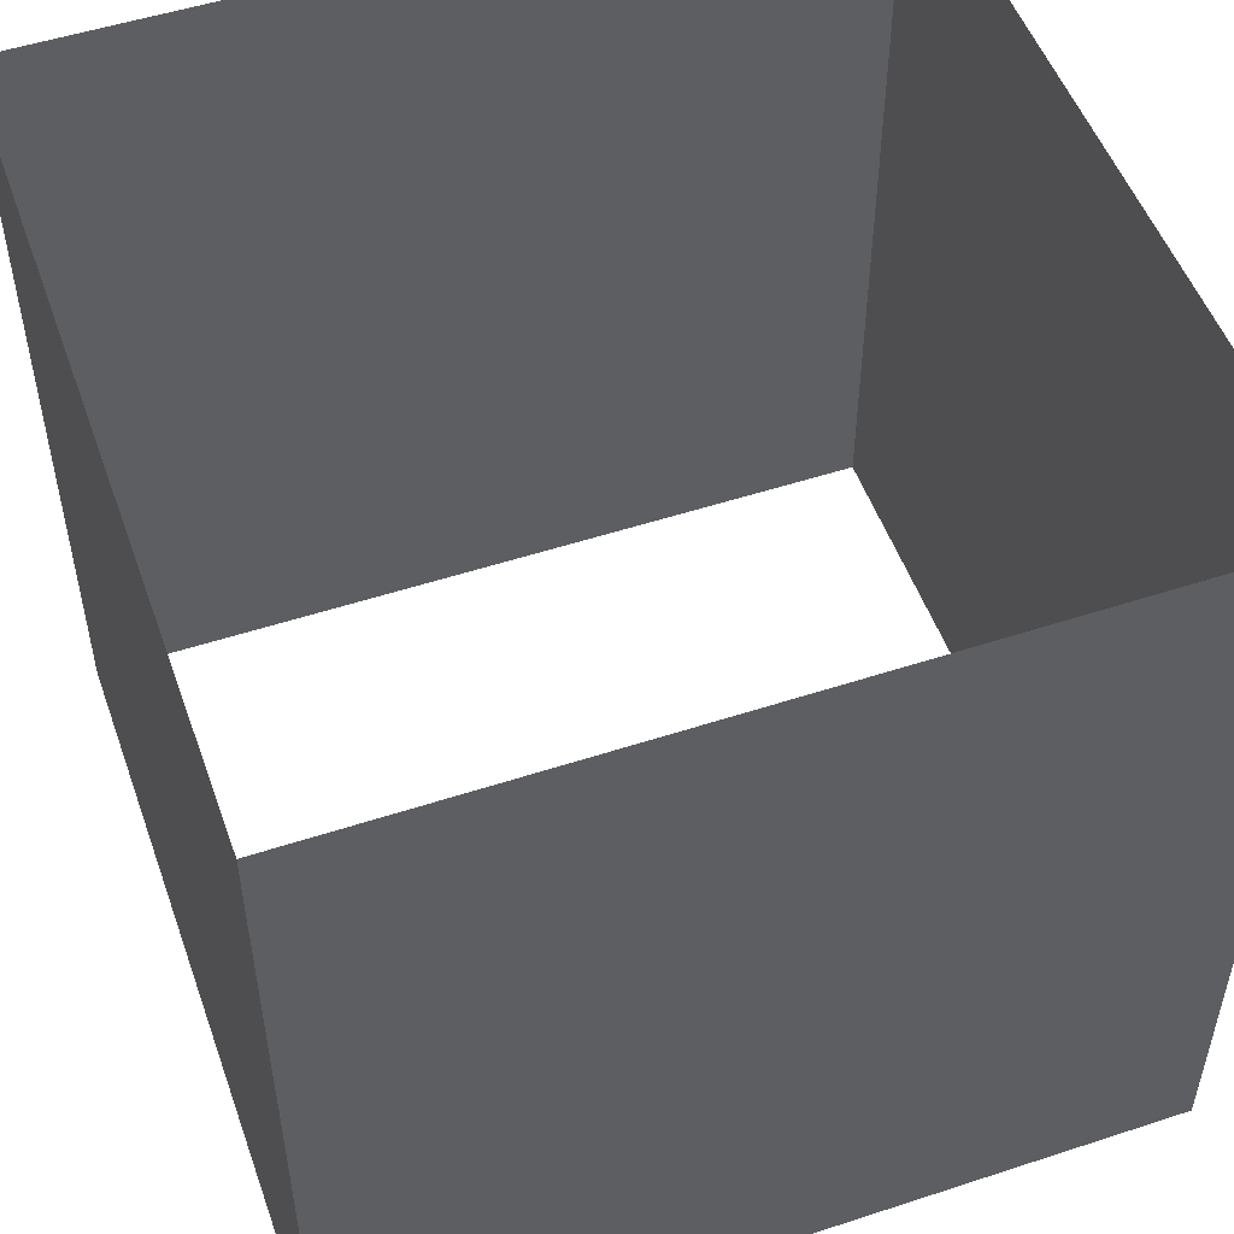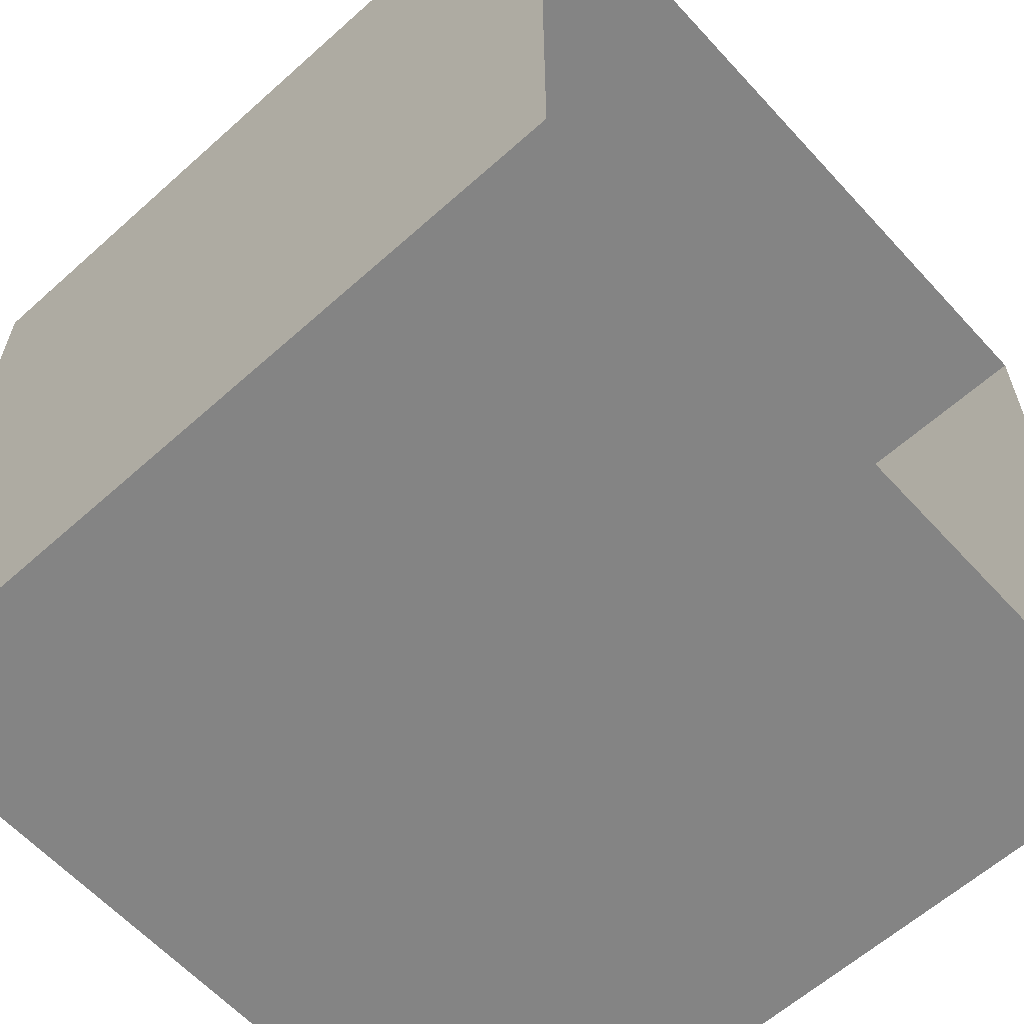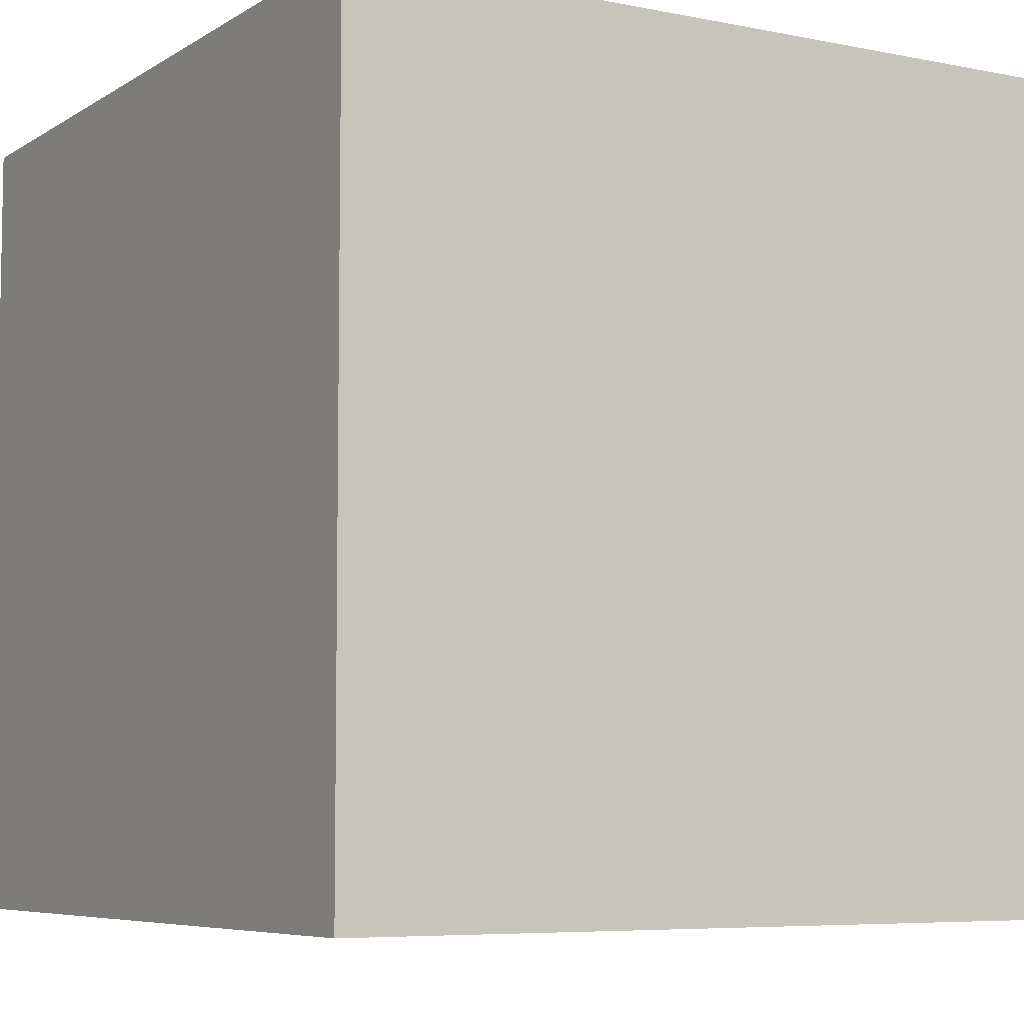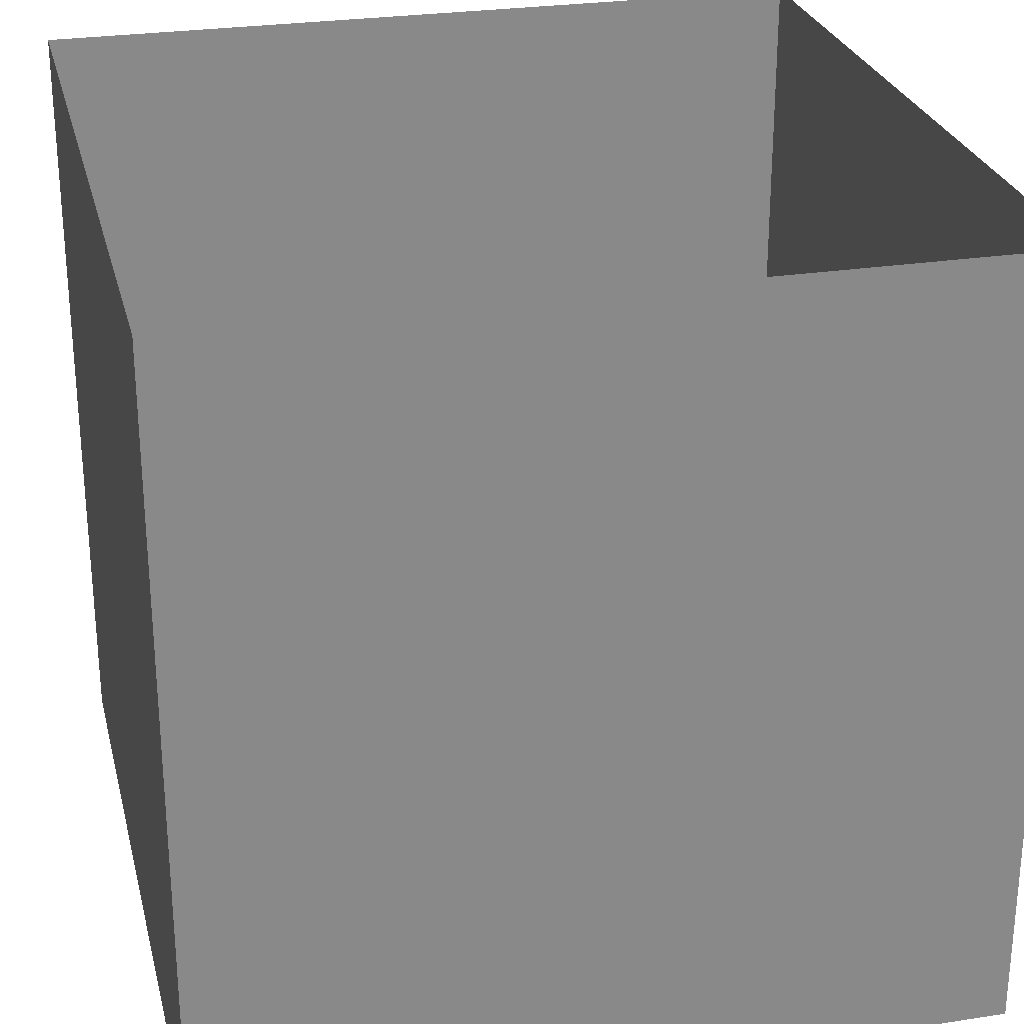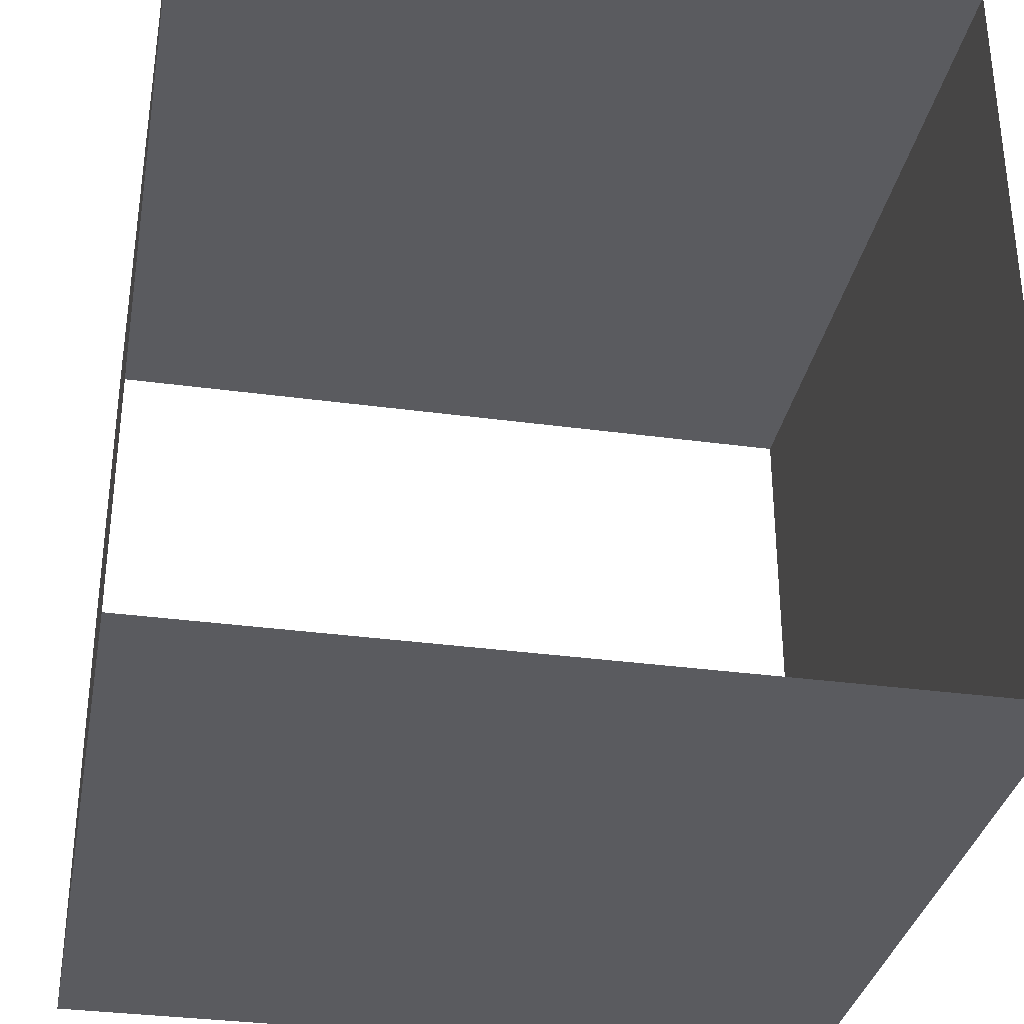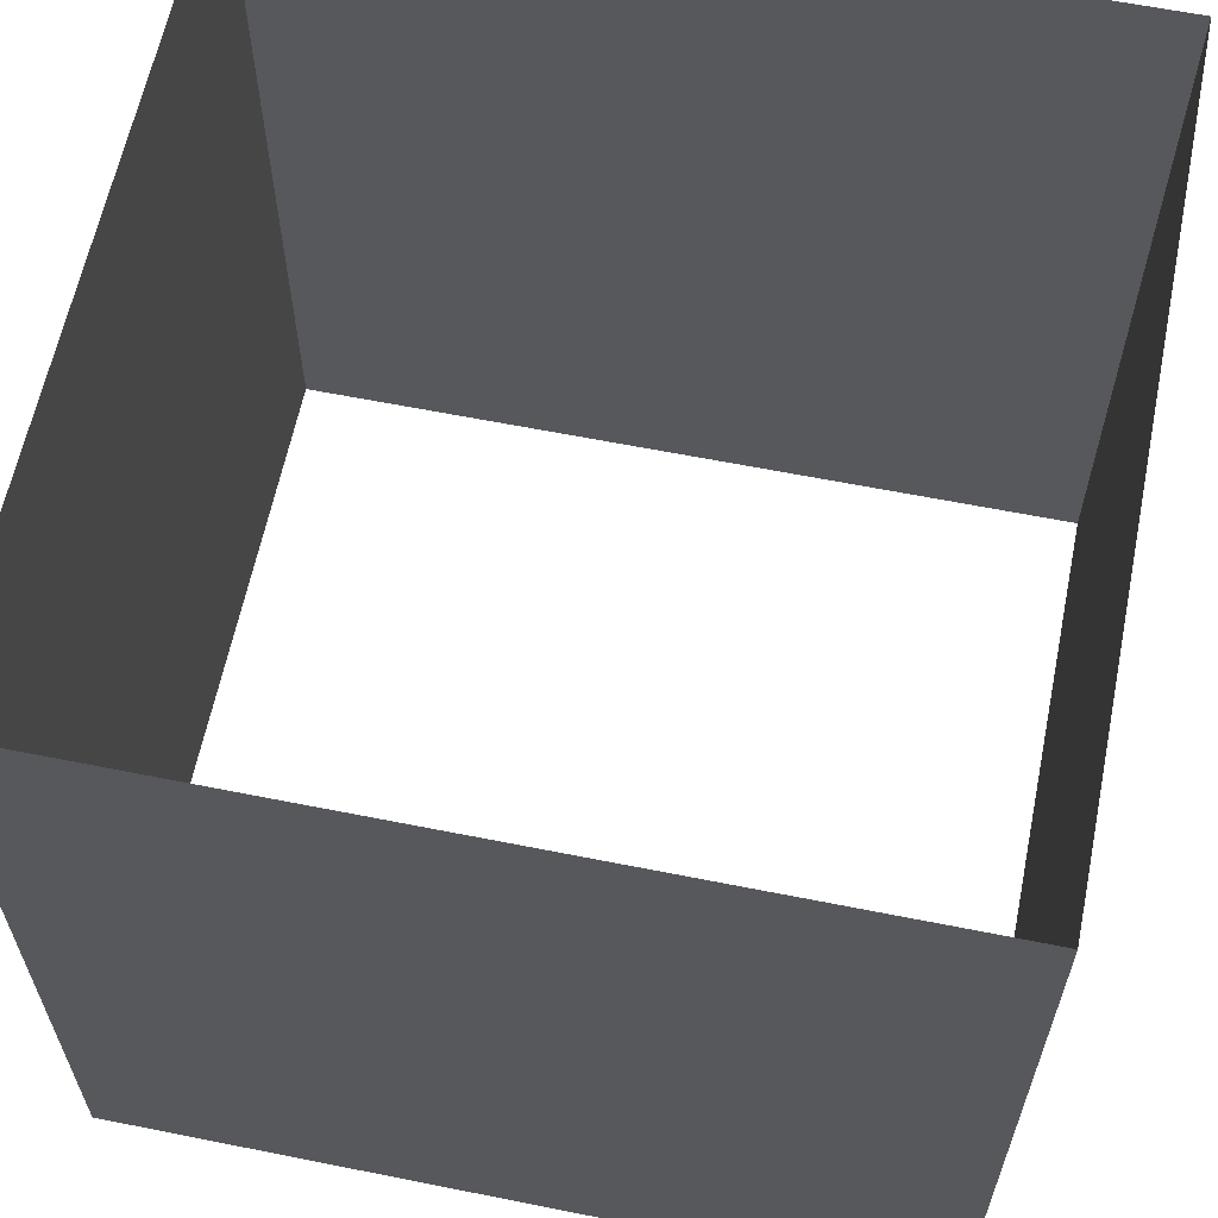
<metadata>
{"format":"obj","ext":"obj","renderer":"f3d","projection":"perspective","resolution":1024,"background":"white","views":[{"elev":51.9,"azim":-19.5,"up":"+Y"},{"elev":-61.4,"azim":132.3,"up":"+Z"},{"elev":-6.5,"azim":59.3,"up":"+Y"},{"elev":27.0,"azim":166.5,"up":"+Y"},{"elev":-33.3,"azim":-10.6,"up":"+Z"},{"elev":61.8,"azim":-78.5,"up":"+Y"}]}
</metadata>
<code>
o Cube
v 0.5 -0.5 -0.5
v 0.5 -0.5 0.5
v -0.5 -0.5 0.5
v -0.5 -0.5 -0.5
v 0.5 -1.5 -0.5
v 0.5 -1.5 0.5
v -0.5 -1.5 0.5
v -0.5 -1.5 -0.5
f 5 6 2
f 6 7 3
f 7 8 4
f 8 5 1
f 1 5 2
f 2 6 3
f 3 7 4
f 4 8 1

</code>
